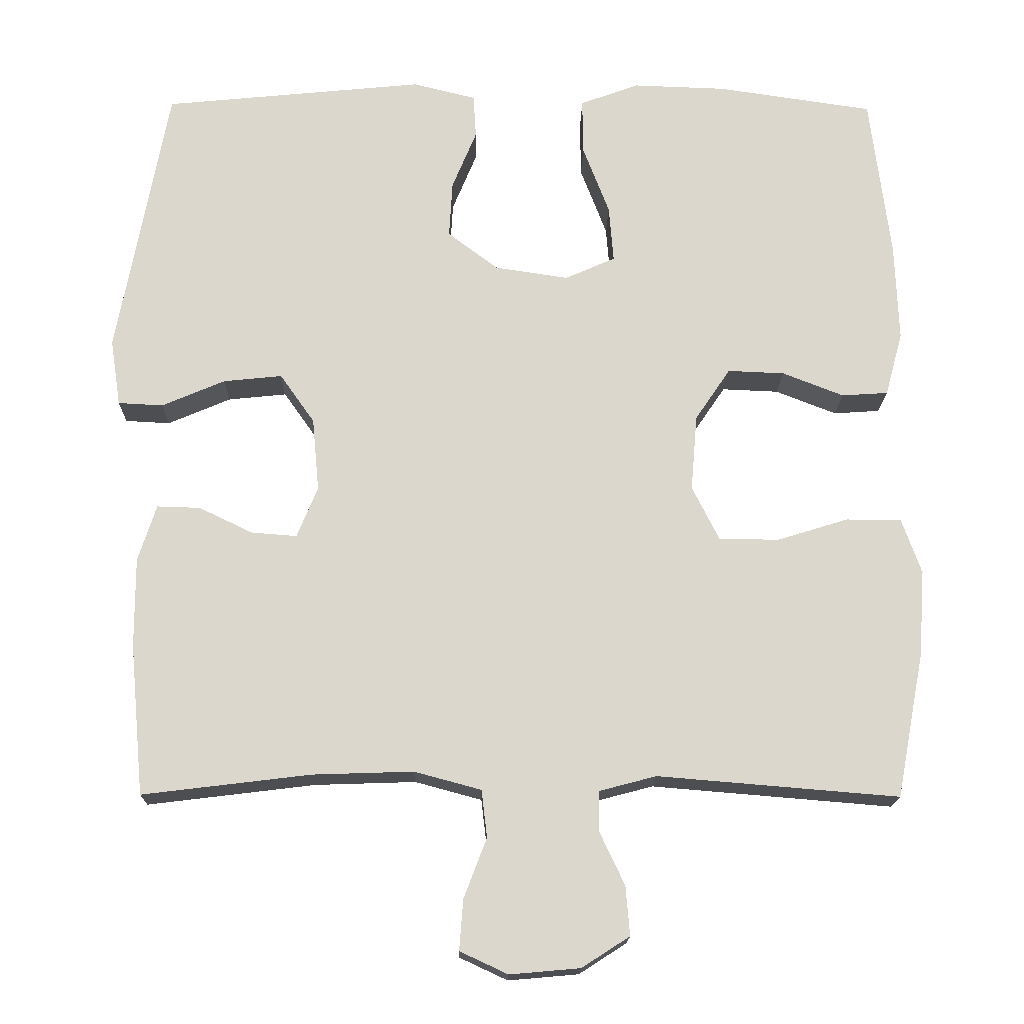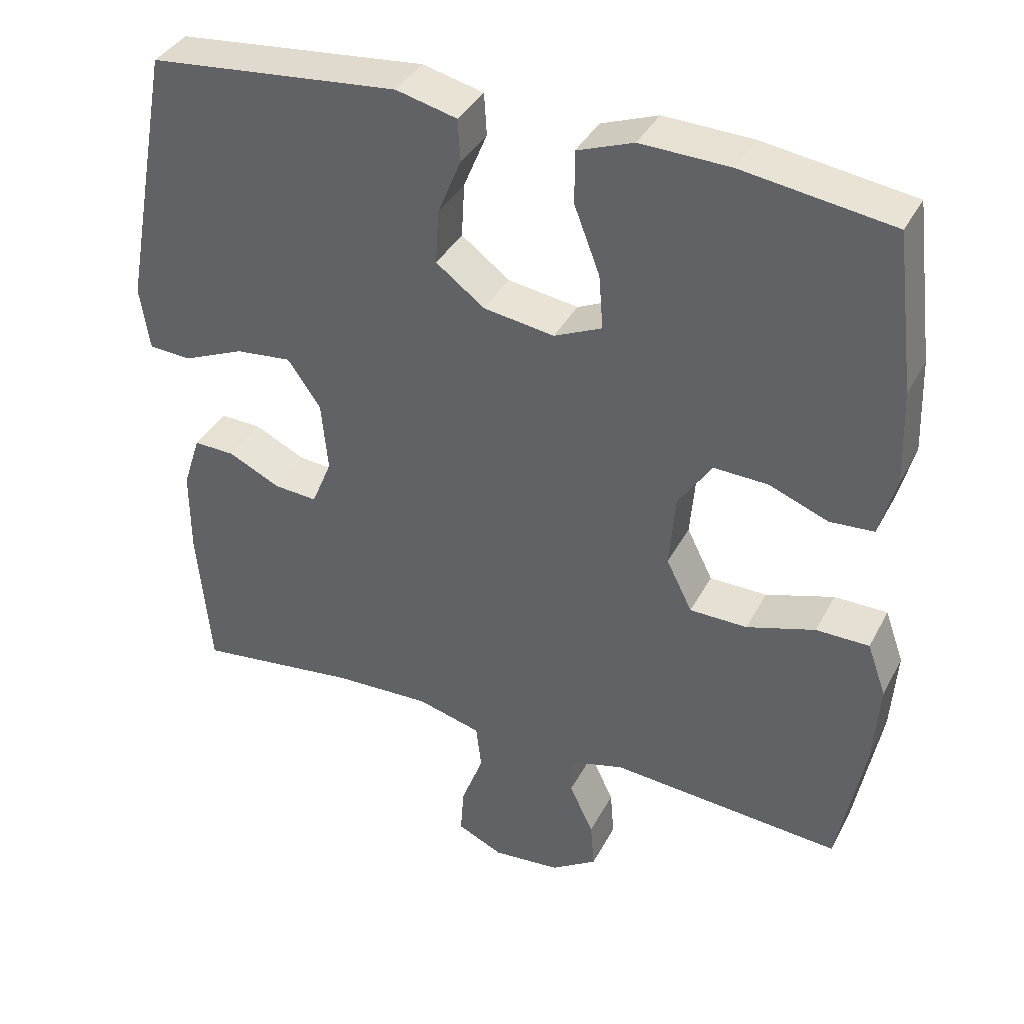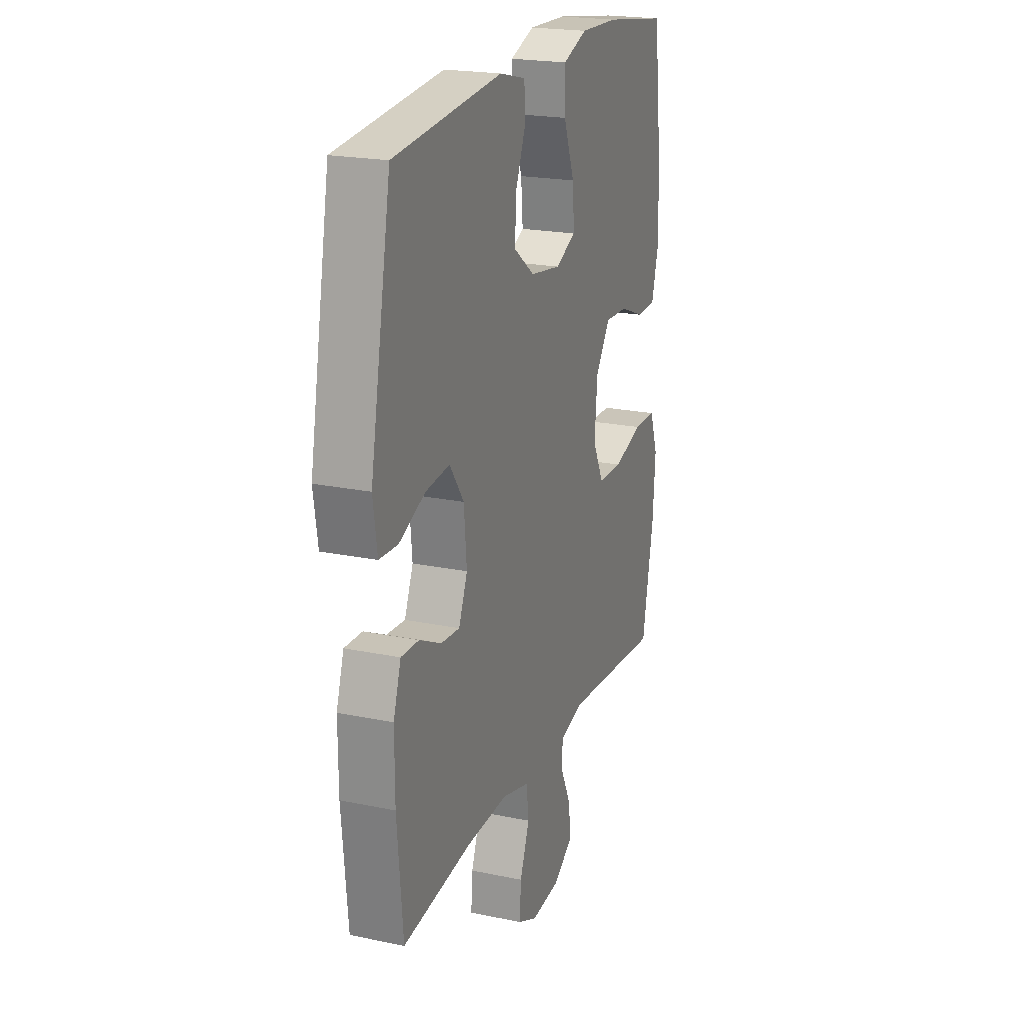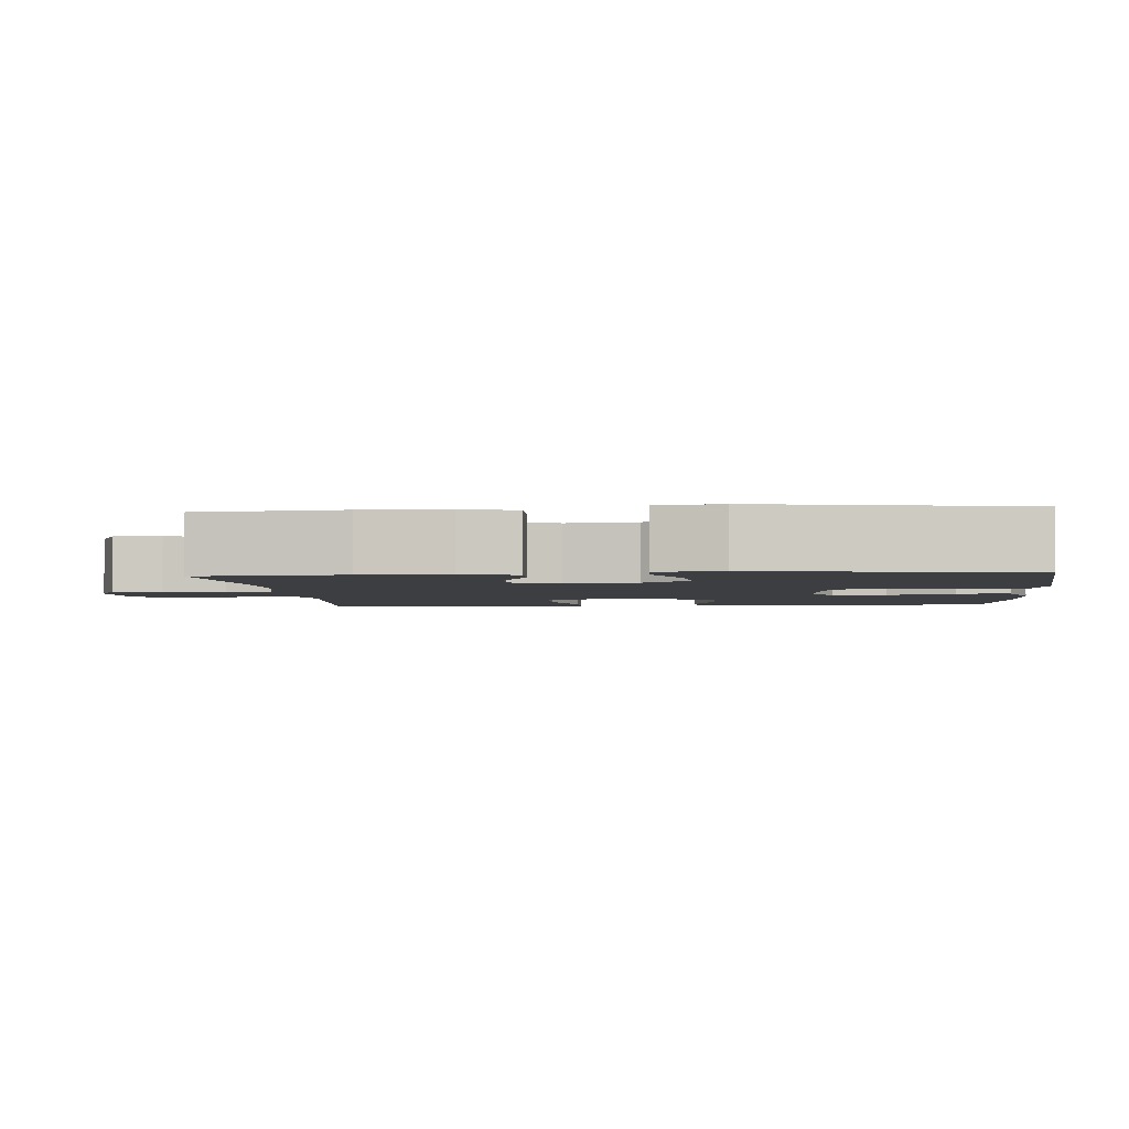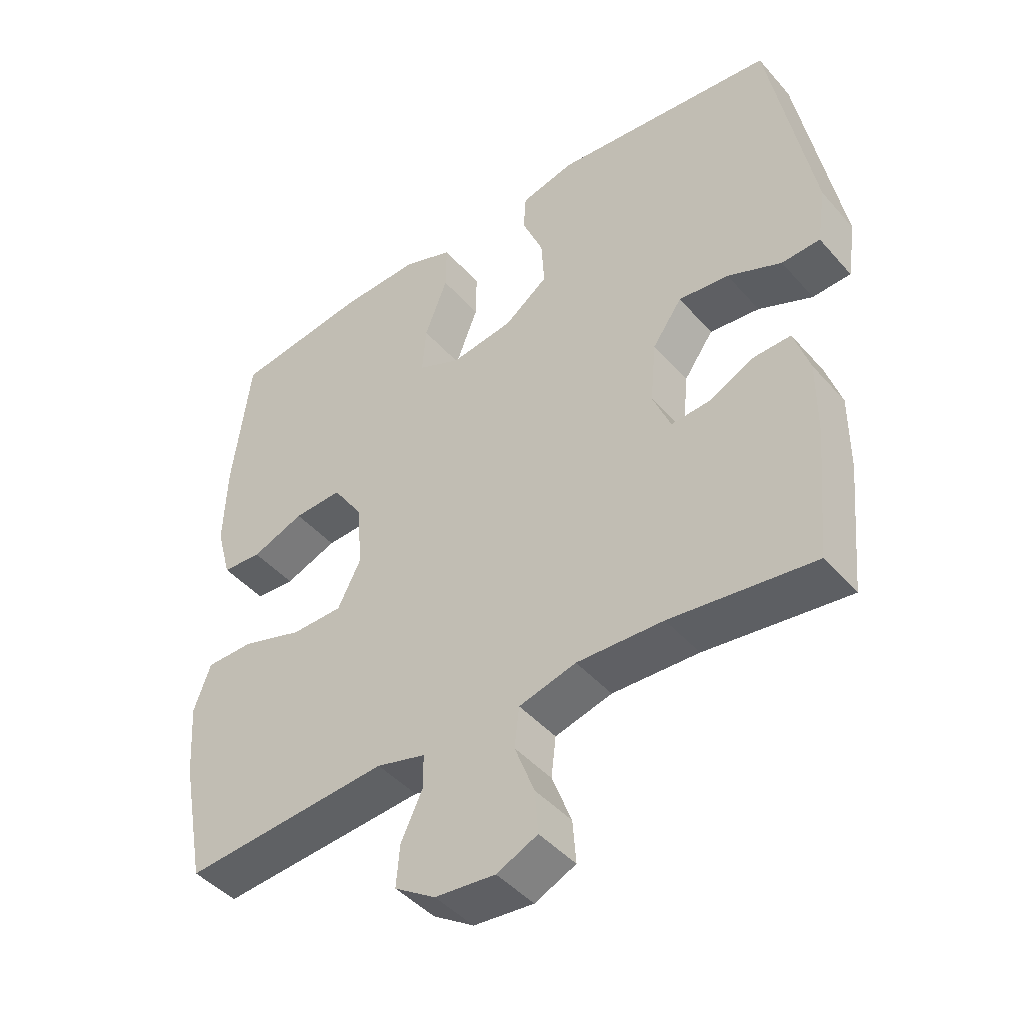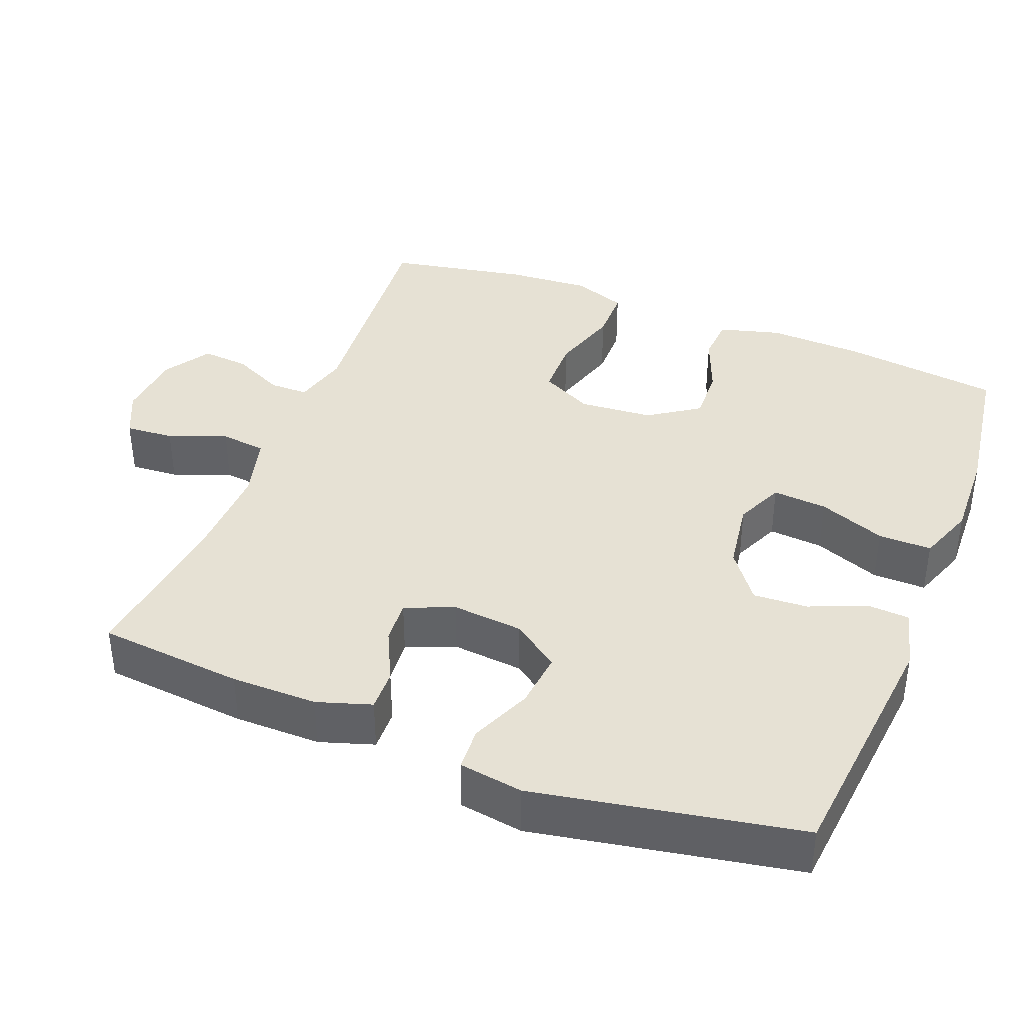
<metadata>
{"format":"obj","ext":"obj","renderer":"f3d","projection":"perspective","resolution":1024,"background":"white","views":[{"elev":-17.0,"azim":-0.9,"up":"+Z"},{"elev":37.5,"azim":25.1,"up":"+Z"},{"elev":21.2,"azim":-69.6,"up":"+Z"},{"elev":-3.0,"azim":-85.0,"up":"+Y"},{"elev":-44.6,"azim":-141.9,"up":"+Z"},{"elev":39.3,"azim":-68.5,"up":"+Y"}]}
</metadata>
<code>
o path7344
v 0.5414 0.0375 -0.2827
v 0.5495 0.0375 -0.1678
v 0.5233 0.0375 -0.09438
v 0.4496 0.0375 -0.09358
v 0.3545 0.0375 -0.123
v 0.2744 0.0375 -0.1218
v 0.2382 0.0375 -0.04954
v 0.2468 0.0375 0.0523
v 0.2938 0.0375 0.1219
v 0.3695 0.0375 0.1187
v 0.4513 0.0375 0.08653
v 0.5132 0.0375 0.09056
v 0.5363 0.0375 0.1758
v 0.5316 0.0375 0.3068
v 0.5044 0.0375 0.526
v 0.2956 0.0375 0.5567
v 0.1716 0.0375 0.561
v 0.09296 0.0375 0.5322
v 0.09372 0.0375 0.4582
v 0.1293 0.0375 0.3654
v 0.1352 0.0375 0.2899
v 0.0684 0.0375 0.2602
v -0.02996 0.0375 0.2751
v -0.09752 0.0375 0.326
v -0.09312 0.0375 0.4017
v -0.06032 0.0375 0.4809
v -0.0639 0.0375 0.5394
v -0.1486 0.0375 0.5602
v -0.4973 0.0375 0.526
v -0.5652 0.0375 0.1587
v -0.5517 0.0375 0.06969
v -0.4917 0.0375 0.06648
v -0.4072 0.0375 0.1026
v -0.329 0.0375 0.1107
v -0.2828 0.0375 0.0451
v -0.2737 0.0375 -0.053
v -0.3017 0.0375 -0.1207
v -0.3623 0.0375 -0.116
v -0.4343 0.0375 -0.08125
v -0.4919 0.0375 -0.07952
v -0.5163 0.0375 -0.1548
v -0.516 0.0375 -0.2743
v -0.4973 0.0375 -0.4759
v -0.2728 0.0375 -0.4486
v -0.1379 0.0375 -0.4442
v -0.04859 0.0375 -0.4683
v -0.04115 0.0375 -0.5314
v -0.07179 0.0375 -0.6116
v -0.07673 0.0375 -0.6787
v -0.01278 0.0375 -0.7083
v 0.08095 0.0375 -0.7
v 0.1448 0.0375 -0.659
v 0.1393 0.0375 -0.5935
v 0.1059 0.0375 -0.5229
v 0.1061 0.0375 -0.4694
v 0.1826 0.0375 -0.4492
v 0.5044 0.0375 -0.4759
v 0.5414 -0.0375 -0.2827
v 0.5495 -0.0375 -0.1678
v 0.5233 -0.0375 -0.09438
v 0.4496 -0.0375 -0.09358
v 0.3545 -0.0375 -0.123
v 0.2744 -0.0375 -0.1218
v 0.2382 -0.0375 -0.04954
v 0.2468 -0.0375 0.0523
v 0.2938 -0.0375 0.1219
v 0.3695 -0.0375 0.1187
v 0.4513 -0.0375 0.08653
v 0.5132 -0.0375 0.09056
v 0.5363 -0.0375 0.1758
v 0.5316 -0.0375 0.3068
v 0.5044 -0.0375 0.526
v 0.2956 -0.0375 0.5567
v 0.1716 -0.0375 0.561
v 0.09296 -0.0375 0.5322
v 0.09372 -0.0375 0.4582
v 0.1293 -0.0375 0.3654
v 0.1352 -0.0375 0.2899
v 0.0684 -0.0375 0.2602
v -0.02996 -0.0375 0.2751
v -0.09752 -0.0375 0.326
v -0.09312 -0.0375 0.4017
v -0.06032 -0.0375 0.4809
v -0.0639 -0.0375 0.5394
v -0.1486 -0.0375 0.5602
v -0.4973 -0.0375 0.526
v -0.5652 -0.0375 0.1587
v -0.5517 -0.0375 0.06969
v -0.4917 -0.0375 0.06648
v -0.4072 -0.0375 0.1026
v -0.329 -0.0375 0.1107
v -0.2828 -0.0375 0.0451
v -0.2737 -0.0375 -0.053
v -0.3017 -0.0375 -0.1207
v -0.3623 -0.0375 -0.116
v -0.4343 -0.0375 -0.08125
v -0.4919 -0.0375 -0.07952
v -0.5163 -0.0375 -0.1548
v -0.516 -0.0375 -0.2743
v -0.4973 -0.0375 -0.4759
v -0.2728 -0.0375 -0.4486
v -0.1379 -0.0375 -0.4442
v -0.04859 -0.0375 -0.4683
v -0.04115 -0.0375 -0.5314
v -0.07179 -0.0375 -0.6116
v -0.07673 -0.0375 -0.6787
v -0.01278 -0.0375 -0.7083
v 0.08095 -0.0375 -0.7
v 0.1448 -0.0375 -0.659
v 0.1393 -0.0375 -0.5935
v 0.1059 -0.0375 -0.5229
v 0.1061 -0.0375 -0.4694
v 0.1826 -0.0375 -0.4492
v 0.5044 -0.0375 -0.4759
v 0.5414 0.0375 -0.2827
v 0.5495 0.0375 -0.1678
v 0.5233 0.0375 -0.09438
v 0.5233 0.0375 -0.09438
v 0.5132 0.0375 0.09056
v 0.5132 0.0375 0.09056
v 0.5363 0.0375 0.1758
v 0.5316 0.0375 0.3068
v 0.4496 0.0375 -0.09358
v 0.4513 0.0375 0.08653
v 0.5044 0.0375 -0.4759
v 0.5044 0.0375 -0.4759
v 0.5044 0.0375 0.526
v 0.5044 0.0375 0.526
v 0.3695 0.0375 0.1187
v 0.3545 0.0375 -0.123
v 0.2956 0.0375 0.5567
v 0.2938 0.0375 0.1219
v 0.2744 0.0375 -0.1218
v 0.2744 0.0375 -0.1218
v 0.1826 0.0375 -0.4492
v 0.1716 0.0375 0.561
v 0.2468 0.0375 0.0523
v 0.2382 0.0375 -0.04954
v 0.1061 0.0375 -0.4694
v 0.1061 0.0375 -0.4694
v 0.1293 0.0375 0.3654
v 0.1352 0.0375 0.2899
v 0.1352 0.0375 0.2899
v 0.09296 0.0375 0.5322
v 0.09296 0.0375 0.5322
v 0.08095 0.0375 -0.7
v 0.1448 0.0375 -0.659
v 0.1448 0.0375 -0.659
v 0.1393 0.0375 -0.5935
v 0.1059 0.0375 -0.5229
v 0.0684 0.0375 0.2602
v 0.09372 0.0375 0.4582
v -0.01278 0.0375 -0.7083
v -0.02996 0.0375 0.2751
v -0.07673 0.0375 -0.6787
v -0.07673 0.0375 -0.6787
v -0.09752 0.0375 0.326
v -0.07179 0.0375 -0.6116
v -0.04115 0.0375 -0.5314
v -0.04859 0.0375 -0.4683
v -0.04859 0.0375 -0.4683
v -0.1379 0.0375 -0.4442
v -0.09312 0.0375 0.4017
v -0.06032 0.0375 0.4809
v -0.0639 0.0375 0.5394
v -0.0639 0.0375 0.5394
v -0.1486 0.0375 0.5602
v -0.2728 0.0375 -0.4486
v -0.2737 0.0375 -0.053
v -0.3017 0.0375 -0.1207
v -0.3017 0.0375 -0.1207
v -0.2828 0.0375 0.0451
v -0.329 0.0375 0.1107
v -0.329 0.0375 0.1107
v -0.3623 0.0375 -0.116
v -0.4072 0.0375 0.1026
v -0.4343 0.0375 -0.08125
v -0.4973 0.0375 -0.4759
v -0.4973 0.0375 -0.4759
v -0.4917 0.0375 0.06648
v -0.4919 0.0375 -0.07952
v -0.4919 0.0375 -0.07952
v -0.4973 0.0375 0.526
v -0.4973 0.0375 0.526
v -0.5517 0.0375 0.06969
v -0.5517 0.0375 0.06969
v -0.5163 0.0375 -0.1548
v -0.516 0.0375 -0.2743
v -0.5652 0.0375 0.1587
v 0.5414 -0.0375 -0.2827
v 0.5495 -0.0375 -0.1678
v 0.5233 -0.0375 -0.09438
v 0.5233 -0.0375 -0.09438
v 0.5132 -0.0375 0.09056
v 0.5132 -0.0375 0.09056
v 0.5363 -0.0375 0.1758
v 0.5316 -0.0375 0.3068
v 0.4496 -0.0375 -0.09358
v 0.4513 -0.0375 0.08653
v 0.5044 -0.0375 -0.4759
v 0.5044 -0.0375 -0.4759
v 0.5044 -0.0375 0.526
v 0.5044 -0.0375 0.526
v 0.3695 -0.0375 0.1187
v 0.3545 -0.0375 -0.123
v 0.2956 -0.0375 0.5567
v 0.2938 -0.0375 0.1219
v 0.2744 -0.0375 -0.1218
v 0.2744 -0.0375 -0.1218
v 0.1826 -0.0375 -0.4492
v 0.1716 -0.0375 0.561
v 0.2468 -0.0375 0.0523
v 0.2382 -0.0375 -0.04954
v 0.1061 -0.0375 -0.4694
v 0.1061 -0.0375 -0.4694
v 0.1293 -0.0375 0.3654
v 0.1352 -0.0375 0.2899
v 0.1352 -0.0375 0.2899
v 0.09296 -0.0375 0.5322
v 0.09296 -0.0375 0.5322
v 0.08095 -0.0375 -0.7
v 0.1448 -0.0375 -0.659
v 0.1448 -0.0375 -0.659
v 0.1393 -0.0375 -0.5935
v 0.1059 -0.0375 -0.5229
v 0.0684 -0.0375 0.2602
v 0.09372 -0.0375 0.4582
v -0.01278 -0.0375 -0.7083
v -0.02996 -0.0375 0.2751
v -0.07673 -0.0375 -0.6787
v -0.07673 -0.0375 -0.6787
v -0.09752 -0.0375 0.326
v -0.07179 -0.0375 -0.6116
v -0.04115 -0.0375 -0.5314
v -0.04859 -0.0375 -0.4683
v -0.04859 -0.0375 -0.4683
v -0.1379 -0.0375 -0.4442
v -0.09312 -0.0375 0.4017
v -0.06032 -0.0375 0.4809
v -0.0639 -0.0375 0.5394
v -0.0639 -0.0375 0.5394
v -0.1486 -0.0375 0.5602
v -0.2728 -0.0375 -0.4486
v -0.2737 -0.0375 -0.053
v -0.3017 -0.0375 -0.1207
v -0.3017 -0.0375 -0.1207
v -0.2828 -0.0375 0.0451
v -0.329 -0.0375 0.1107
v -0.329 -0.0375 0.1107
v -0.3623 -0.0375 -0.116
v -0.4072 -0.0375 0.1026
v -0.4343 -0.0375 -0.08125
v -0.4973 -0.0375 -0.4759
v -0.4973 -0.0375 -0.4759
v -0.4917 -0.0375 0.06648
v -0.4919 -0.0375 -0.07952
v -0.4919 -0.0375 -0.07952
v -0.4973 -0.0375 0.526
v -0.4973 -0.0375 0.526
v -0.5517 -0.0375 0.06969
v -0.5517 -0.0375 0.06969
v -0.5163 -0.0375 -0.1548
v -0.516 -0.0375 -0.2743
v -0.5652 -0.0375 0.1587
f 224 221 222
f 204 197 207
f 191 205 190
f 262 252 256
f 226 212 217
f 224 234 221
f 233 221 234
f 216 217 197
f 225 234 224
f 207 217 212
f 232 258 248
f 211 216 206
f 196 197 204
f 213 235 208
f 238 258 232
f 208 210 205
f 210 208 214
f 202 206 197
f 214 234 225
f 243 245 263
f 237 245 243
f 197 217 207
f 216 211 227
f 258 238 242
f 232 248 247
f 208 235 214
f 228 233 230
f 190 210 200
f 263 250 262
f 264 251 258
f 239 242 238
f 248 258 251
f 212 226 213
f 263 245 250
f 199 196 204
f 197 206 216
f 232 247 229
f 227 211 219
f 229 244 226
f 229 247 244
f 194 196 199
f 213 244 235
f 198 191 192
f 251 264 255
f 213 226 244
f 214 235 234
f 190 205 210
f 250 252 262
f 240 242 239
f 255 264 260
f 243 263 253
f 221 233 228
f 244 245 237
f 205 191 198
f 244 237 235
f 1 2 59 58
f 2 118 193 59
f 120 13 70 195
f 13 14 71 70
f 3 4 61 60
f 11 12 69 68
f 126 1 58 201
f 14 128 203 71
f 10 11 68 67
f 4 5 62 61
f 15 16 73 72
f 9 10 67 66
f 5 134 209 62
f 56 57 114 113
f 16 17 74 73
f 8 9 66 65
f 6 7 64 63
f 7 8 65 64
f 140 56 113 215
f 20 143 218 77
f 17 145 220 74
f 51 148 223 108
f 52 53 110 109
f 53 54 111 110
f 21 22 79 78
f 19 20 77 76
f 18 19 76 75
f 54 55 112 111
f 50 51 108 107
f 22 23 80 79
f 156 50 107 231
f 23 24 81 80
f 48 49 106 105
f 47 48 105 104
f 161 47 104 236
f 45 46 103 102
f 25 26 83 82
f 26 166 241 83
f 27 28 85 84
f 24 25 82 81
f 44 45 102 101
f 36 171 246 93
f 35 36 93 92
f 174 35 92 249
f 37 38 95 94
f 33 34 91 90
f 38 39 96 95
f 179 44 101 254
f 32 33 90 89
f 39 182 257 96
f 28 184 259 85
f 186 32 89 261
f 40 41 98 97
f 42 43 100 99
f 41 42 99 98
f 30 31 88 87
f 29 30 87 86
f 149 147 146
f 129 132 122
f 116 115 130
f 187 181 177
f 151 142 137
f 149 146 159
f 158 159 146
f 141 122 142
f 150 149 159
f 132 137 142
f 157 173 183
f 136 131 141
f 121 129 122
f 138 133 160
f 163 157 183
f 133 130 135
f 135 139 133
f 127 122 131
f 139 150 159
f 168 188 170
f 162 168 170
f 122 132 142
f 141 152 136
f 183 167 163
f 157 172 173
f 133 139 160
f 153 155 158
f 115 125 135
f 188 187 175
f 189 183 176
f 164 163 167
f 173 176 183
f 137 138 151
f 188 175 170
f 124 129 121
f 122 141 131
f 157 154 172
f 152 144 136
f 154 151 169
f 154 169 172
f 119 124 121
f 138 160 169
f 123 117 116
f 176 180 189
f 138 169 151
f 139 159 160
f 115 135 130
f 175 187 177
f 165 164 167
f 180 185 189
f 168 178 188
f 146 153 158
f 169 162 170
f 130 123 116
f 169 160 162

</code>
